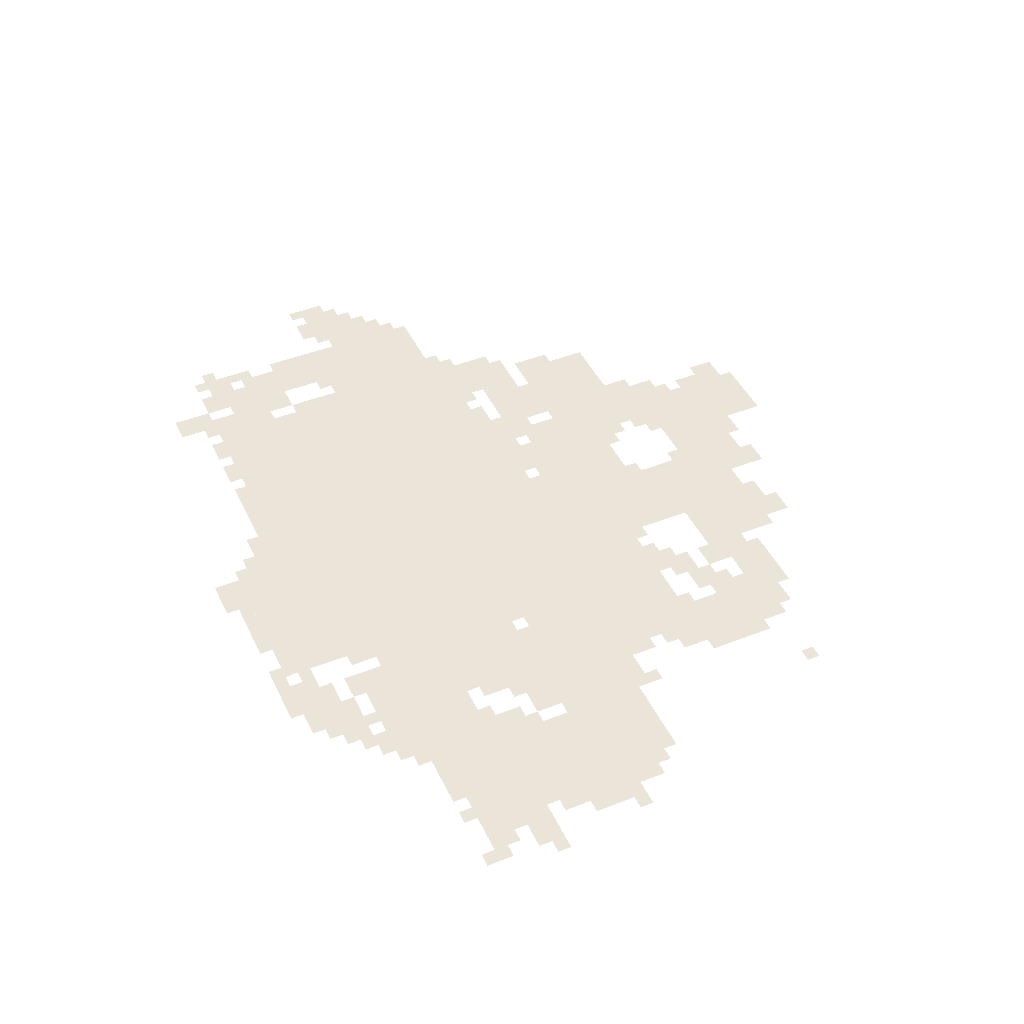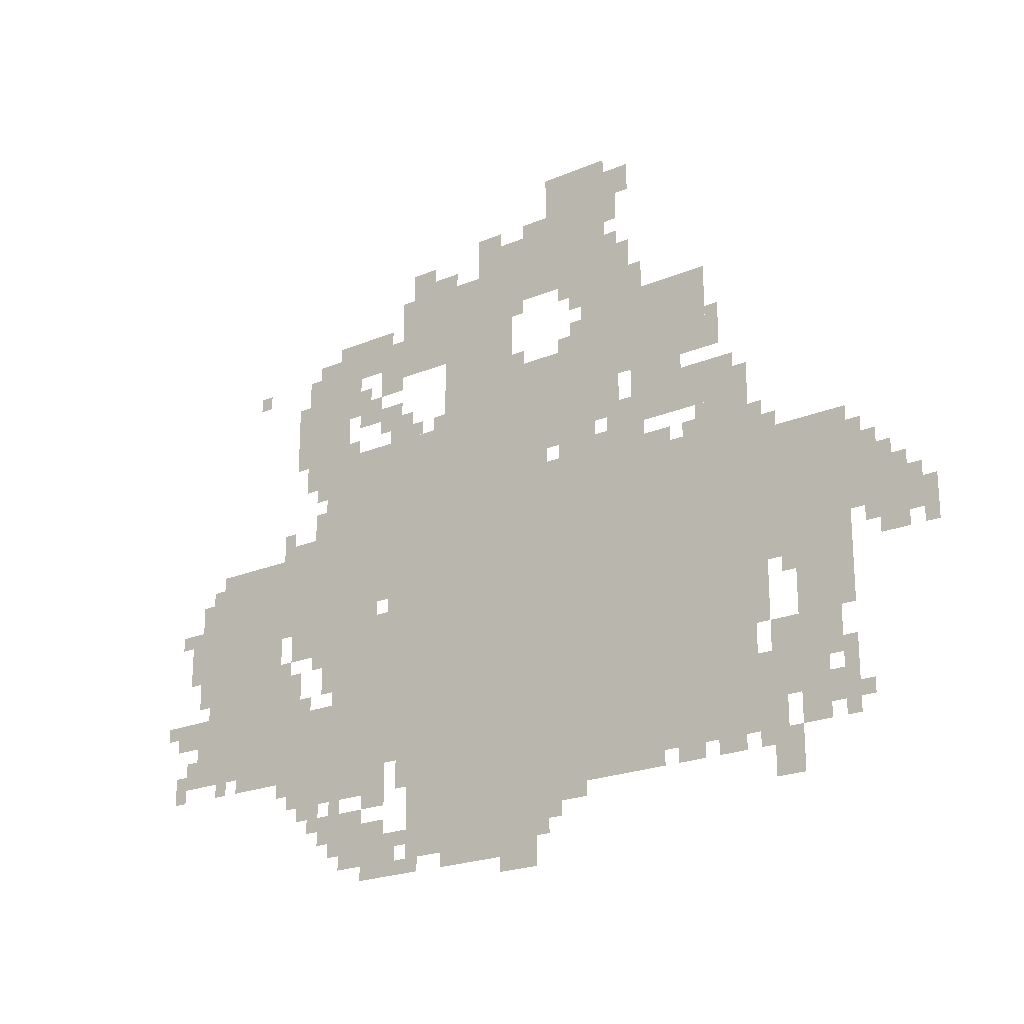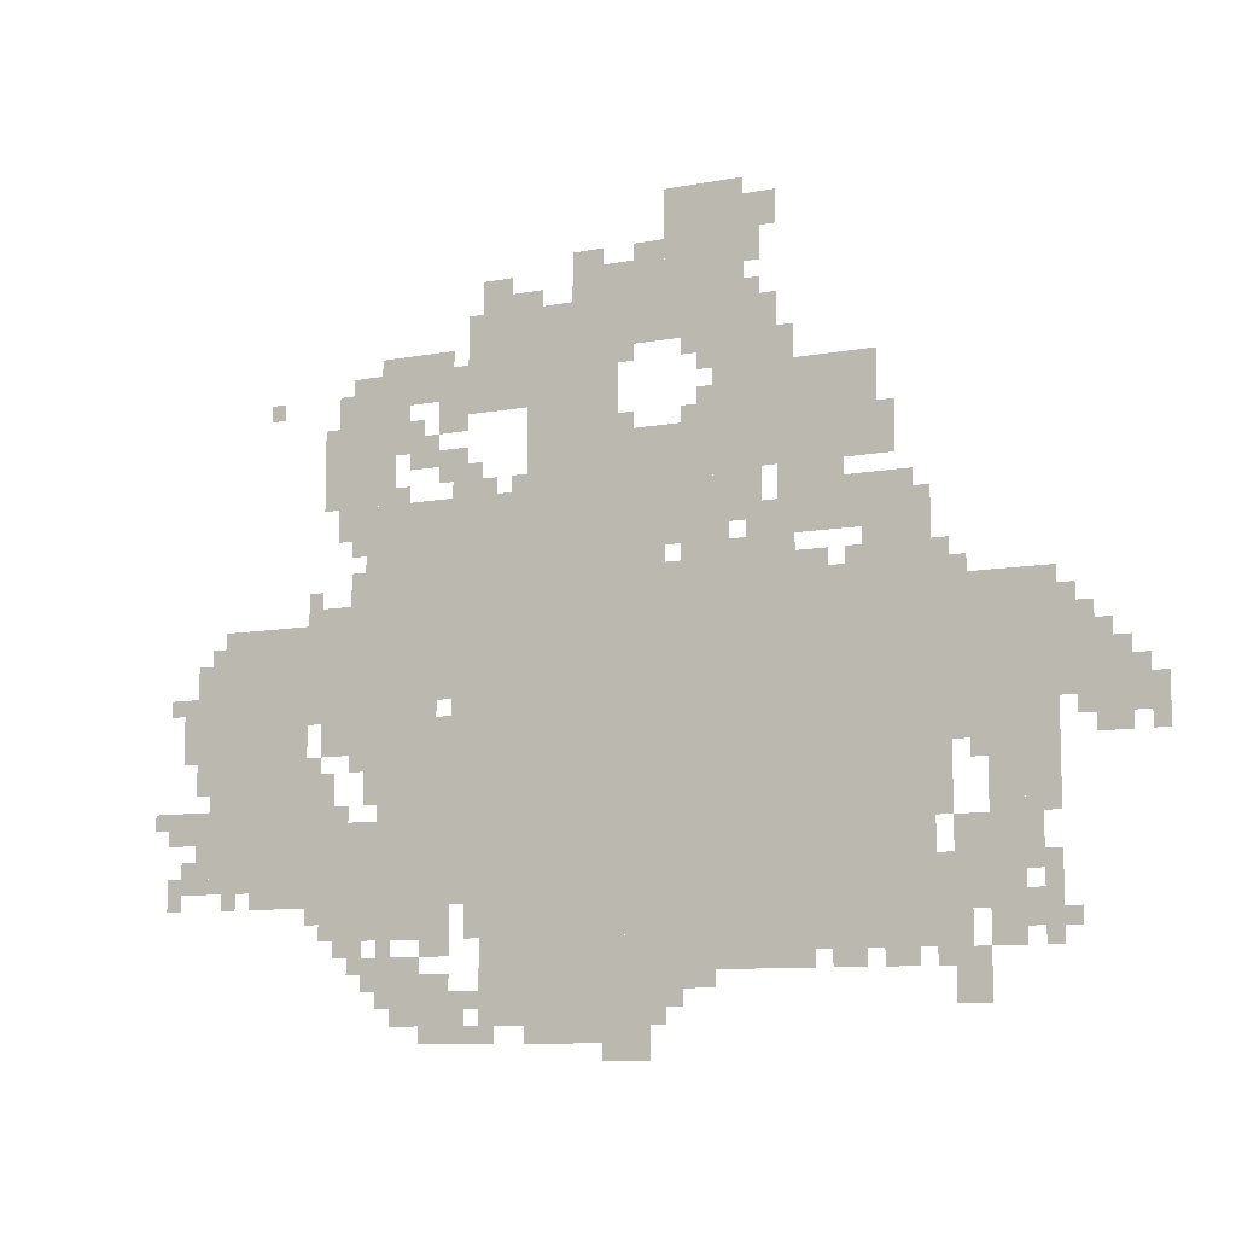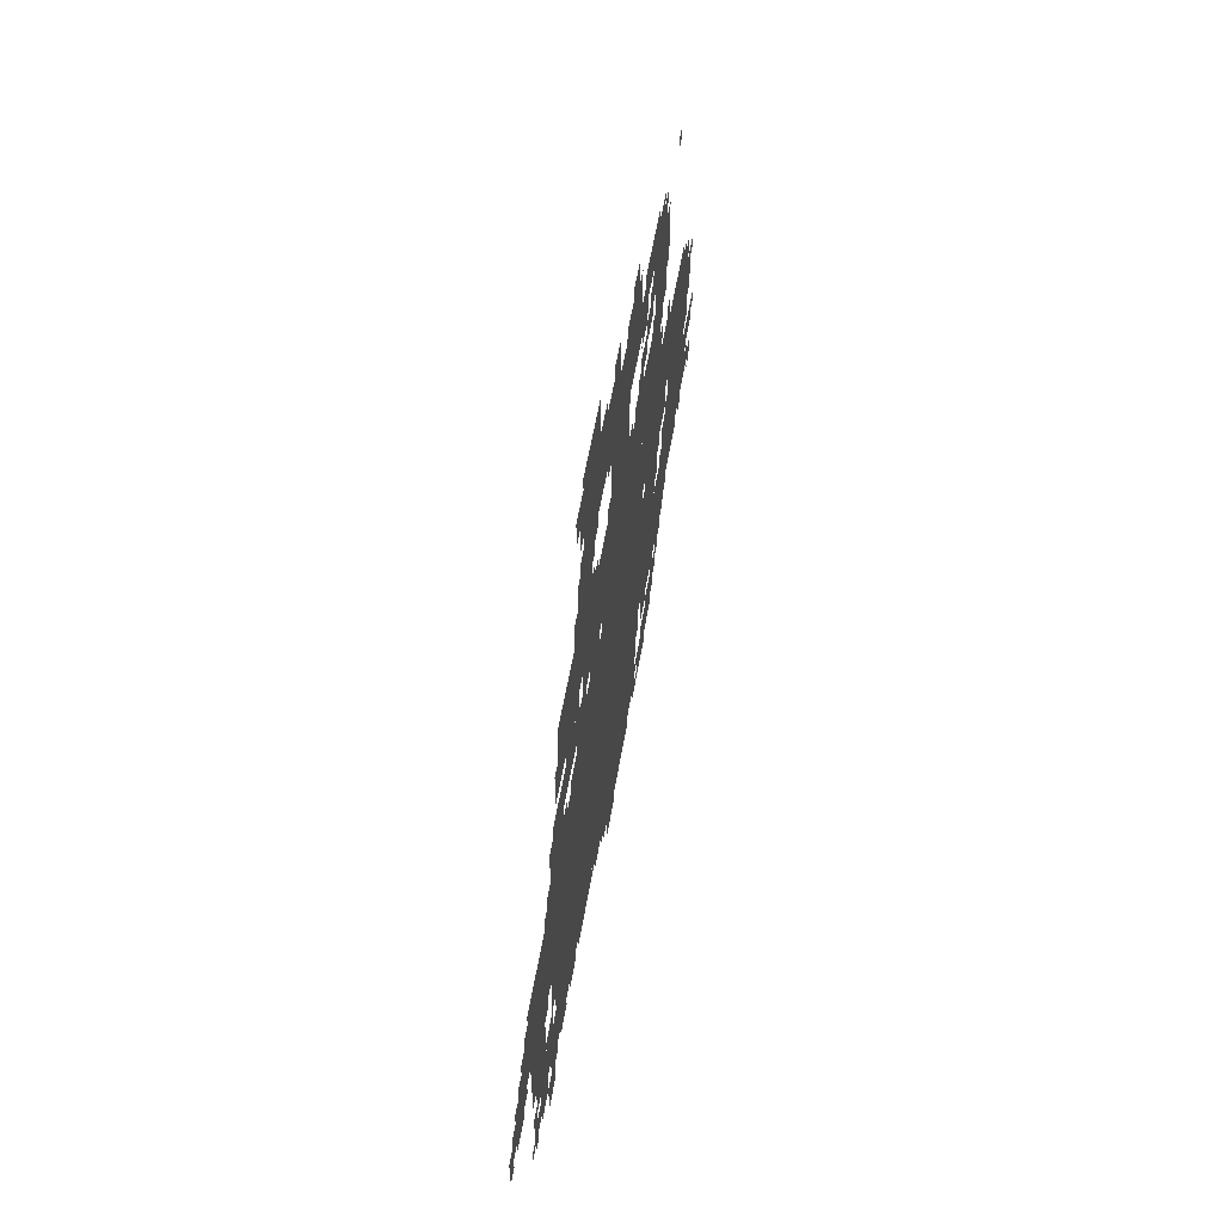
<metadata>
{"format":"obj","ext":"obj","renderer":"f3d","projection":"perspective","resolution":1024,"background":"white","views":[{"elev":45.0,"azim":65.5,"up":"+Z"},{"elev":-21.8,"azim":-143.3,"up":"+Y"},{"elev":-9.2,"azim":-153.0,"up":"+Y"},{"elev":58.3,"azim":-80.2,"up":"+Y"}]}
</metadata>
<code>
g jialimaoxian-mesh
v -704 280 0
v -704 920 0
v -1184 920 0
v -1184 280 0
v -1184 280 0
v -1184 920 0
v -1632 920 0
v -1632 280 0
v -128 376 0
v -128 856 0
v -352 856 0
v -352 376 0
v -1632 600 0
v -1632 888 0
v -1856 888 0
v -1856 600 0
v -384 280 0
v -384 504 0
v -672 504 0
v -672 280 0
v -1216 1112 0
v -1216 1304 0
v -1536 1304 0
v -1536 1112 0
v -768 120 0
v -768 280 0
v -1120 280 0
v -1120 120 0
v -832 1176 0
v -832 1464 0
v -1024 1464 0
v -1024 1176 0
v -832 920 0
v -832 1176 0
v -1024 1176 0
v -1024 920 0
v -1120 1368 0
v -1120 1656 0
v -1280 1656 0
v -1280 1368 0
v -480 824 0
v -480 1112 0
v -640 1112 0
v -640 824 0
v -480 536 0
v -480 824 0
v -640 824 0
v -640 536 0
v -1024 984 0
v -1024 1208 0
v -1216 1208 0
v -1216 984 0
v -640 920 0
v -640 1112 0
v -832 1112 0
v -832 920 0
v -352 696 0
v -352 920 0
v -480 920 0
v -480 696 0
v -384 1112 0
v -384 1272 0
v -544 1272 0
v -544 1112 0
v -704 1272 0
v -704 1464 0
v -832 1464 0
v -832 1272 0
v -1024 1368 0
v -1024 1528 0
v -1120 1528 0
v -1120 1368 0
v -544 120 0
v -544 216 0
v -672 216 0
v -672 120 0
v -1856 664 0
v -1856 792 0
v -1952 792 0
v -1952 664 0
v -1728 408 0
v -1728 600 0
v -1792 600 0
v -1792 408 0
v -1344 984 0
v -1344 1080 0
v -1472 1080 0
v -1472 984 0
v -1472 984 0
v -1472 1080 0
v -1600 1080 0
v -1600 984 0
v -1728 248 0
v -1728 408 0
v -1792 408 0
v -1792 248 0
v -672 344 0
v -672 632 0
v -704 632 0
v -704 344 0
v -672 632 0
v -672 920 0
v -704 920 0
v -704 632 0
v -1408 248 0
v -1408 280 0
v -1696 280 0
v -1696 248 0
v -1120 248 0
v -1120 280 0
v -1408 280 0
v -1408 248 0
v -1216 1016 0
v -1216 1112 0
v -1312 1112 0
v -1312 1016 0
v -1792 472 0
v -1792 600 0
v -1856 600 0
v -1856 472 0
v -576 1304 0
v -576 1368 0
v -704 1368 0
v -704 1304 0
v -1152 920 0
v -1152 984 0
v -1280 984 0
v -1280 920 0
v -1504 920 0
v -1504 984 0
v -1632 984 0
v -1632 920 0
v -448 1304 0
v -448 1368 0
v -576 1368 0
v -576 1304 0
v -928 1464 0
v -928 1560 0
v -992 1560 0
v -992 1464 0
v -1664 152 0
v -1664 248 0
v -1728 248 0
v -1728 152 0
v -384 632 0
v -384 696 0
v -480 696 0
v -480 632 0
v -32 472 0
v -32 536 0
v -128 536 0
v -128 472 0
v -1024 920 0
v -1024 984 0
v -1120 984 0
v -1120 920 0
v -1952 632 0
v -1952 728 0
v -2016 728 0
v -2016 632 0
v -1184 1304 0
v -1184 1368 0
v -1280 1368 0
v -1280 1304 0
v -1280 1304 0
v -1280 1368 0
v -1376 1368 0
v -1376 1304 0
v -1664 376 0
v -1664 472 0
v -1728 472 0
v -1728 376 0
v -1280 920 0
v -1280 984 0
v -1376 984 0
v -1376 920 0
v -1120 216 0
v -1120 248 0
v -1280 248 0
v -1280 216 0
v -352 312 0
v -352 472 0
v -384 472 0
v -384 312 0
v -352 472 0
v -352 632 0
v -384 632 0
v -384 472 0
v -544 1208 0
v -544 1272 0
v -608 1272 0
v -608 1208 0
v -736 1464 0
v -736 1528 0
v -800 1528 0
v -800 1464 0
v -1280 1368 0
v -1280 1432 0
v -1344 1432 0
v -1344 1368 0
v -640 1240 0
v -640 1304 0
v -704 1304 0
v -704 1240 0
v -672 1112 0
v -672 1176 0
v -736 1176 0
v -736 1112 0
v -96 568 0
v -96 696 0
v -128 696 0
v -128 568 0
v -1664 312 0
v -1664 376 0
v -1728 376 0
v -1728 312 0
v -1280 216 0
v -1280 248 0
v -1408 248 0
v -1408 216 0
v -96 696 0
v -96 824 0
v -128 824 0
v -128 696 0
v -64 376 0
v -64 440 0
v -128 440 0
v -128 376 0
v -416 1048 0
v -416 1112 0
v -480 1112 0
v -480 1048 0
v -832 88 0
v -832 120 0
v -960 120 0
v -960 88 0
v -960 88 0
v -960 120 0
v -1088 120 0
v -1088 88 0
v -416 1272 0
v -416 1304 0
v -512 1304 0
v -512 1272 0
v -1824 312 0
v -1824 408 0
v -1856 408 0
v -1856 312 0
v -448 216 0
v -448 248 0
v -544 248 0
v -544 216 0
v -640 504 0
v -640 600 0
v -672 600 0
v -672 504 0
v -736 184 0
v -736 280 0
v -768 280 0
v -768 184 0
v -640 824 0
v -640 920 0
v -672 920 0
v -672 824 0
v -160 856 0
v -160 888 0
v -256 888 0
v -256 856 0
v -256 856 0
v -256 888 0
v -352 888 0
v -352 856 0
v -640 728 0
v -640 824 0
v -672 824 0
v -672 728 0
v -736 88 0
v -736 184 0
v -768 184 0
v -768 88 0
v -512 1368 0
v -512 1400 0
v -608 1400 0
v -608 1368 0
v -640 600 0
v -640 696 0
v -672 696 0
v -672 600 0
v -1312 984 0
v -1312 1048 0
v -1344 1048 0
v -1344 984 0
v -448 920 0
v -448 984 0
v -480 984 0
v -480 920 0
v -1184 1208 0
v -1184 1272 0
v -1216 1272 0
v -1216 1208 0
v -1600 984 0
v -1600 1048 0
v -1632 1048 0
v -1632 984 0
v -800 1464 0
v -800 1496 0
v -864 1496 0
v -864 1464 0
v -992 56 0
v -992 88 0
v -1056 88 0
v -1056 56 0
v -1120 184 0
v -1120 216 0
v -1184 216 0
v -1184 184 0
v -1792 408 0
v -1792 472 0
v -1824 472 0
v -1824 408 0
v -1312 1560 0
v -1312 1624 0
v -1344 1624 0
v -1344 1560 0
v -992 1464 0
v -992 1528 0
v -1024 1528 0
v -1024 1464 0
v -384 536 0
v -384 600 0
v -416 600 0
v -416 536 0
v -1056 1528 0
v -1056 1560 0
v -1120 1560 0
v -1120 1528 0
v -1440 216 0
v -1440 248 0
v -1504 248 0
v -1504 216 0
v -608 248 0
v -608 280 0
v -672 280 0
v -672 248 0
v -416 248 0
v -416 280 0
v -480 280 0
v -480 248 0
v -672 120 0
v -672 184 0
v -704 184 0
v -704 120 0
v -480 184 0
v -480 216 0
v -544 216 0
v -544 184 0
v -1536 216 0
v -1536 248 0
v -1600 248 0
v -1600 216 0
v -1792 280 0
v -1792 344 0
v -1824 344 0
v -1824 280 0
v -1856 792 0
v -1856 856 0
v -1888 856 0
v -1888 792 0
v -1632 888 0
v -1632 952 0
v -1664 952 0
v -1664 888 0
v -1376 920 0
v -1376 952 0
v -1440 952 0
v -1440 920 0
v -32 344 0
v -32 408 0
v -64 408 0
v -64 344 0
v -1920 600 0
v -1920 632 0
v -1984 632 0
v -1984 600 0
v -1888 632 0
v -1888 664 0
v -1952 664 0
v -1952 632 0
v -64 696 0
v -64 760 0
v -96 760 0
v -96 696 0
v -1408 1080 0
v -1408 1112 0
v -1472 1112 0
v -1472 1080 0
v -640 1176 0
v -640 1208 0
v -704 1208 0
v -704 1176 0
v -64 632 0
v -64 696 0
v -96 696 0
v -96 632 0
v -512 504 0
v -512 536 0
v -576 536 0
v -576 504 0
v -1632 472 0
v -1632 536 0
v -1664 536 0
v -1664 472 0
v -1632 536 0
v -1632 600 0
v -1664 600 0
v -1664 536 0
v -1824 248 0
v -1824 312 0
v -1856 312 0
v -1856 248 0
v -512 1272 0
v -512 1304 0
v -576 1304 0
v -576 1272 0
v -608 1368 0
v -608 1400 0
v -672 1400 0
v -672 1368 0
v -544 216 0
v -544 248 0
v -608 248 0
v -608 216 0
v -576 1176 0
v -576 1208 0
v -640 1208 0
v -640 1176 0
v -1280 1496 0
v -1280 1560 0
v -1312 1560 0
v -1312 1496 0
v -1280 1560 0
v -1280 1624 0
v -1312 1624 0
v -1312 1560 0
v -576 504 0
v -576 536 0
v -640 536 0
v -640 504 0
v -1536 1144 0
v -1536 1208 0
v -1568 1208 0
v -1568 1144 0
v -672 88 0
v -672 120 0
v -736 120 0
v -736 88 0
v -1344 1080 0
v -1344 1112 0
v -1408 1112 0
v -1408 1080 0
v -2016 632 0
v -2016 696 0
v -2047 696 0
v -2047 632 0
v -608 88 0
v -608 120 0
v -672 120 0
v -672 88 0
v -1632 344 0
v -1632 408 0
v -1664 408 0
v -1664 344 0
v -224 344 0
v -224 376 0
v -288 376 0
v -288 344 0
v -288 344 0
v -288 376 0
v -352 376 0
v -352 344 0
v -1632 280 0
v -1632 344 0
v -1664 344 0
v -1664 280 0
v 0 504 0
v 0 536 0
v -32 536 0
v -32 504 0
v -1952 728 0
v -1952 760 0
v -1984 760 0
v -1984 728 0
v -1696 568 0
v -1696 600 0
v -1728 600 0
v -1728 568 0
v -448 600 0
v -448 632 0
v -480 632 0
v -480 600 0
v -1664 888 0
v -1664 920 0
v -1696 920 0
v -1696 888 0
v -32 728 0
v -32 760 0
v -64 760 0
v -64 728 0
v -1888 792 0
v -1888 824 0
v -1920 824 0
v -1920 792 0
v -352 920 0
v -352 952 0
v -384 952 0
v -384 920 0
v -1120 920 0
v -1120 952 0
v -1152 952 0
v -1152 920 0
v -1472 920 0
v -1472 952 0
v -1504 952 0
v -1504 920 0
v -512 248 0
v -512 280 0
v -544 280 0
v -544 248 0
v -1856 280 0
v -1856 312 0
v -1888 312 0
v -1888 280 0
v -1632 216 0
v -1632 248 0
v -1664 248 0
v -1664 216 0
v -704 152 0
v -704 184 0
v -736 184 0
v -736 152 0
v -512 152 0
v -512 184 0
v -544 184 0
v -544 152 0
v -96 440 0
v -96 472 0
v -128 472 0
v -128 440 0
v -416 504 0
v -416 536 0
v -448 536 0
v -448 504 0
v -160 344 0
v -160 376 0
v -192 376 0
v -192 344 0
v -1120 152 0
v -1120 184 0
v -1152 184 0
v -1152 152 0
v -1664 280 0
v -1664 312 0
v -1696 312 0
v -1696 280 0
v -1280 984 0
v -1280 1016 0
v -1312 1016 0
v -1312 984 0
v -1280 1432 0
v -1280 1464 0
v -1312 1464 0
v -1312 1432 0
v -1056 56 0
v -1056 88 0
v -1088 88 0
v -1088 56 0
v -1024 1336 0
v -1024 1368 0
v -1056 1368 0
v -1056 1336 0
v -256 1304 0
v -256 1336 0
v -288 1336 0
v -288 1304 0
v -1152 1336 0
v -1152 1368 0
v -1184 1368 0
v -1184 1336 0
v -384 504 0
v -384 536 0
v -416 536 0
v -416 504 0
v -2016 600 0
v -2016 632 0
v -2047 632 0
v -2047 600 0
v -1536 1112 0
v -1536 1144 0
v -1568 1144 0
v -1568 1112 0
v -1184 184 0
v -1184 216 0
v -1216 216 0
v -1216 184 0
v -1792 376 0
v -1792 408 0
v -1824 408 0
v -1824 376 0
v -736 1112 0
v -736 1144 0
v -768 1144 0
v -768 1112 0
v -544 1112 0
v -544 1144 0
v -576 1144 0
v -576 1112 0
v -800 1112 0
v -800 1144 0
v -832 1144 0
v -832 1112 0
v -1216 984 0
v -1216 1016 0
v -1248 1016 0
v -1248 984 0
v -448 1016 0
v -448 1048 0
v -480 1048 0
v -480 1016 0
v -608 1208 0
v -608 1240 0
v -640 1240 0
v -640 1208 0
v -416 1304 0
v -416 1336 0
v -448 1336 0
v -448 1304 0
v -1024 1208 0
v -1024 1240 0
v -1056 1240 0
v -1056 1208 0
v -640 1144 0
v -640 1176 0
v -672 1176 0
v -672 1144 0
v -1152 1208 0
v -1152 1240 0
v -1184 1240 0
v -1184 1208 0
g jialimaoxian-mesh_0
f 3 2 1
f 1 4 3
f 7 6 5
f 5 8 7
f 11 10 9
f 9 12 11
f 15 14 13
f 13 16 15
f 19 18 17
f 17 20 19
f 23 22 21
f 21 24 23
f 27 26 25
f 25 28 27
f 31 30 29
f 29 32 31
f 35 34 33
f 33 36 35
f 39 38 37
f 37 40 39
f 43 42 41
f 41 44 43
f 47 46 45
f 45 48 47
f 51 50 49
f 49 52 51
f 55 54 53
f 53 56 55
f 59 58 57
f 57 60 59
f 63 62 61
f 61 64 63
f 67 66 65
f 65 68 67
f 71 70 69
f 69 72 71
f 75 74 73
f 73 76 75
f 79 78 77
f 77 80 79
f 83 82 81
f 81 84 83
f 87 86 85
f 85 88 87
f 91 90 89
f 89 92 91
f 95 94 93
f 93 96 95
f 99 98 97
f 97 100 99
f 103 102 101
f 101 104 103
f 107 106 105
f 105 108 107
f 111 110 109
f 109 112 111
f 115 114 113
f 113 116 115
f 119 118 117
f 117 120 119
f 123 122 121
f 121 124 123
f 127 126 125
f 125 128 127
f 131 130 129
f 129 132 131
f 135 134 133
f 133 136 135
f 139 138 137
f 137 140 139
f 143 142 141
f 141 144 143
f 147 146 145
f 145 148 147
f 151 150 149
f 149 152 151
f 155 154 153
f 153 156 155
f 159 158 157
f 157 160 159
f 163 162 161
f 161 164 163
f 167 166 165
f 165 168 167
f 171 170 169
f 169 172 171
f 175 174 173
f 173 176 175
f 179 178 177
f 177 180 179
f 183 182 181
f 181 184 183
f 187 186 185
f 185 188 187
f 191 190 189
f 189 192 191
f 195 194 193
f 193 196 195
f 199 198 197
f 197 200 199
f 203 202 201
f 201 204 203
f 207 206 205
f 205 208 207
f 211 210 209
f 209 212 211
f 215 214 213
f 213 216 215
f 219 218 217
f 217 220 219
f 223 222 221
f 221 224 223
f 227 226 225
f 225 228 227
f 231 230 229
f 229 232 231
f 235 234 233
f 233 236 235
f 239 238 237
f 237 240 239
f 243 242 241
f 241 244 243
f 247 246 245
f 245 248 247
f 251 250 249
f 249 252 251
f 255 254 253
f 253 256 255
f 259 258 257
f 257 260 259
f 263 262 261
f 261 264 263
f 267 266 265
f 265 268 267
f 271 270 269
f 269 272 271
f 275 274 273
f 273 276 275
f 279 278 277
f 277 280 279
f 283 282 281
f 281 284 283
f 287 286 285
f 285 288 287
f 291 290 289
f 289 292 291
f 295 294 293
f 293 296 295
f 299 298 297
f 297 300 299
f 303 302 301
f 301 304 303
f 307 306 305
f 305 308 307
f 311 310 309
f 309 312 311
f 315 314 313
f 313 316 315
f 319 318 317
f 317 320 319
f 323 322 321
f 321 324 323
f 327 326 325
f 325 328 327
f 331 330 329
f 329 332 331
f 335 334 333
f 333 336 335
f 339 338 337
f 337 340 339
f 343 342 341
f 341 344 343
f 347 346 345
f 345 348 347
f 351 350 349
f 349 352 351
f 355 354 353
f 353 356 355
f 359 358 357
f 357 360 359
f 363 362 361
f 361 364 363
f 367 366 365
f 365 368 367
f 371 370 369
f 369 372 371
f 375 374 373
f 373 376 375
f 379 378 377
f 377 380 379
f 383 382 381
f 381 384 383
f 387 386 385
f 385 388 387
f 391 390 389
f 389 392 391
f 395 394 393
f 393 396 395
f 399 398 397
f 397 400 399
f 403 402 401
f 401 404 403
f 407 406 405
f 405 408 407
f 411 410 409
f 409 412 411
f 415 414 413
f 413 416 415
f 419 418 417
f 417 420 419
f 423 422 421
f 421 424 423
f 427 426 425
f 425 428 427
f 431 430 429
f 429 432 431
f 435 434 433
f 433 436 435
f 439 438 437
f 437 440 439
f 443 442 441
f 441 444 443
f 447 446 445
f 445 448 447
f 451 450 449
f 449 452 451
f 455 454 453
f 453 456 455
f 459 458 457
f 457 460 459
f 463 462 461
f 461 464 463
f 467 466 465
f 465 468 467
f 471 470 469
f 469 472 471
f 475 474 473
f 473 476 475
f 479 478 477
f 477 480 479
f 483 482 481
f 481 484 483
f 487 486 485
f 485 488 487
f 491 490 489
f 489 492 491
f 495 494 493
f 493 496 495
f 499 498 497
f 497 500 499
f 503 502 501
f 501 504 503
f 507 506 505
f 505 508 507
f 511 510 509
f 509 512 511
f 515 514 513
f 513 516 515
f 519 518 517
f 517 520 519
f 523 522 521
f 521 524 523
f 527 526 525
f 525 528 527
f 531 530 529
f 529 532 531
f 535 534 533
f 533 536 535
f 539 538 537
f 537 540 539
f 543 542 541
f 541 544 543
f 547 546 545
f 545 548 547
f 551 550 549
f 549 552 551
f 555 554 553
f 553 556 555
f 559 558 557
f 557 560 559
f 563 562 561
f 561 564 563
f 567 566 565
f 565 568 567
f 571 570 569
f 569 572 571
f 575 574 573
f 573 576 575
f 579 578 577
f 577 580 579
f 583 582 581
f 581 584 583
f 587 586 585
f 585 588 587
f 591 590 589
f 589 592 591
f 595 594 593
f 593 596 595
f 599 598 597
f 597 600 599
f 603 602 601
f 601 604 603
f 607 606 605
f 605 608 607
f 611 610 609
f 609 612 611
f 615 614 613
f 613 616 615
f 619 618 617
f 617 620 619
f 623 622 621
f 621 624 623
f 627 626 625
f 625 628 627
f 631 630 629
f 629 632 631
f 635 634 633
f 633 636 635
f 639 638 637
f 637 640 639
f 643 642 641
f 641 644 643
f 647 646 645
f 645 648 647

</code>
